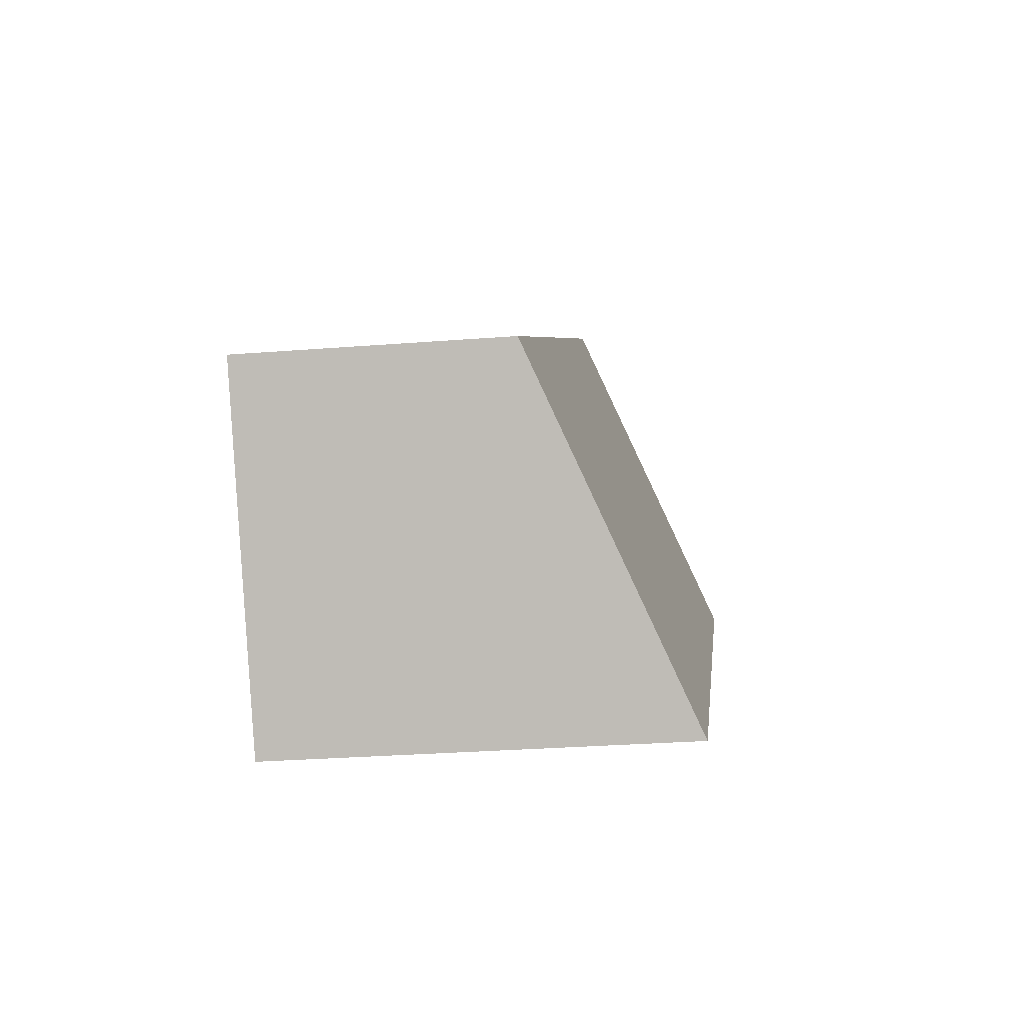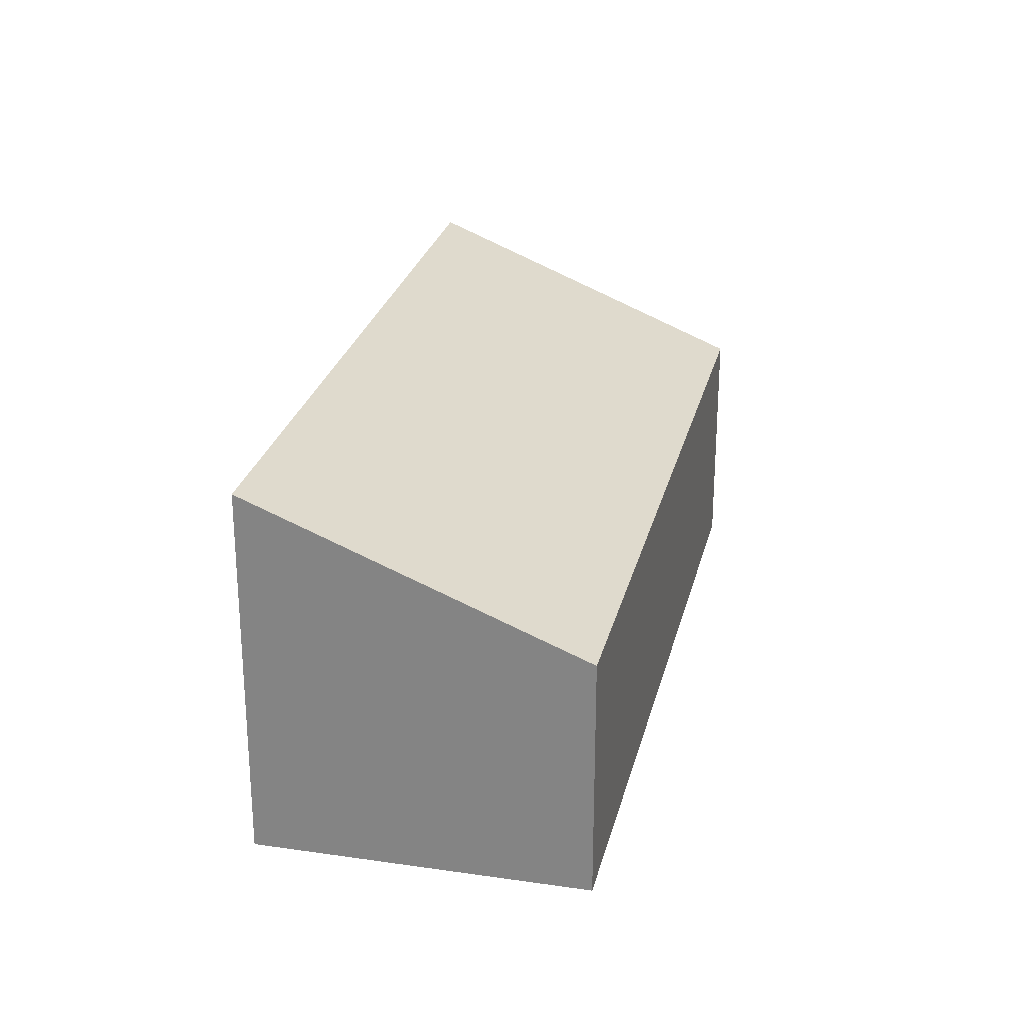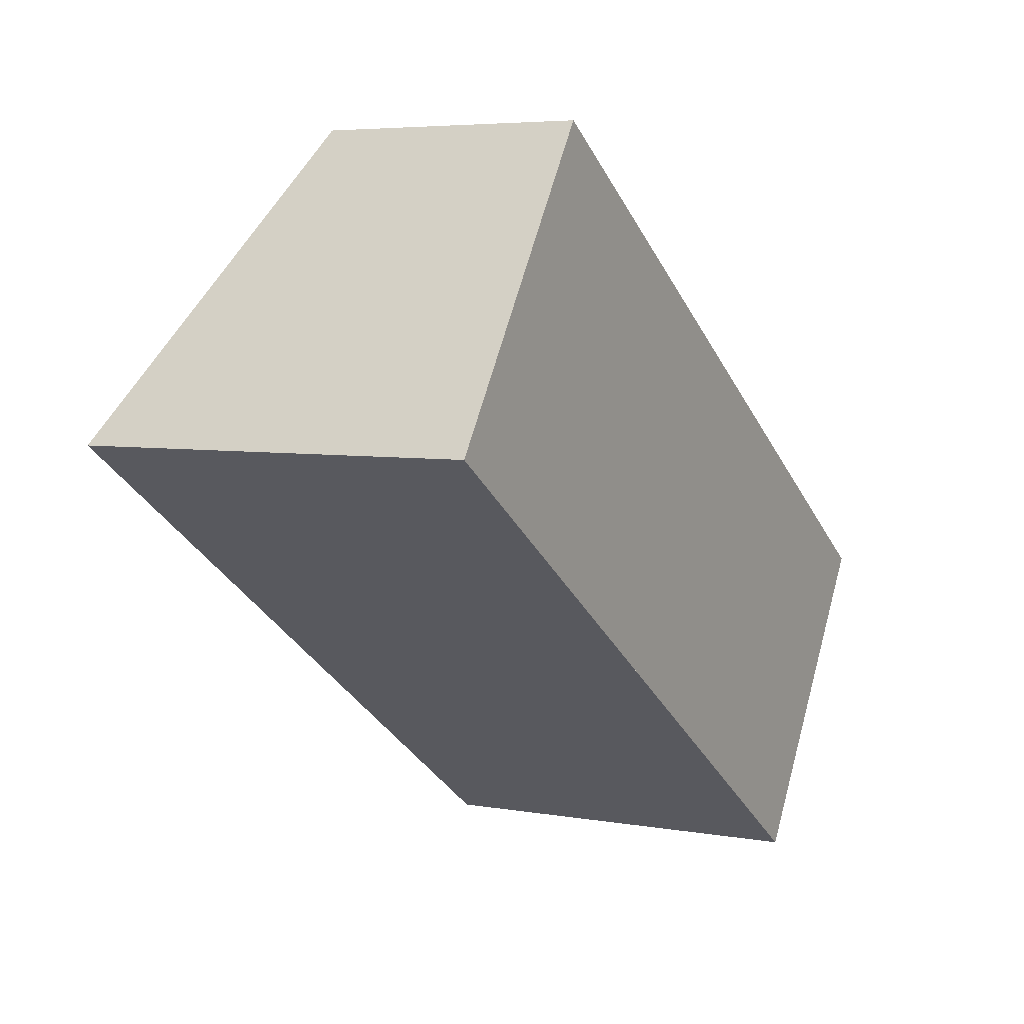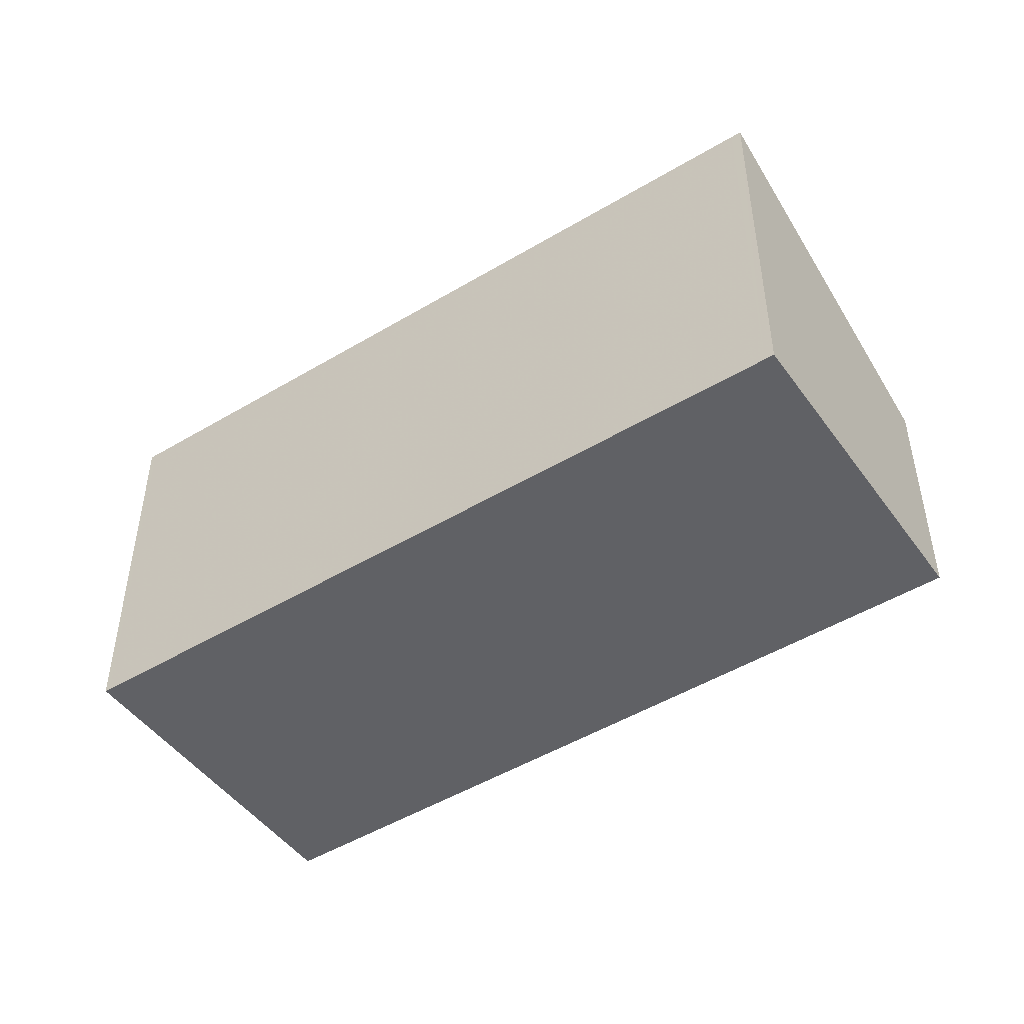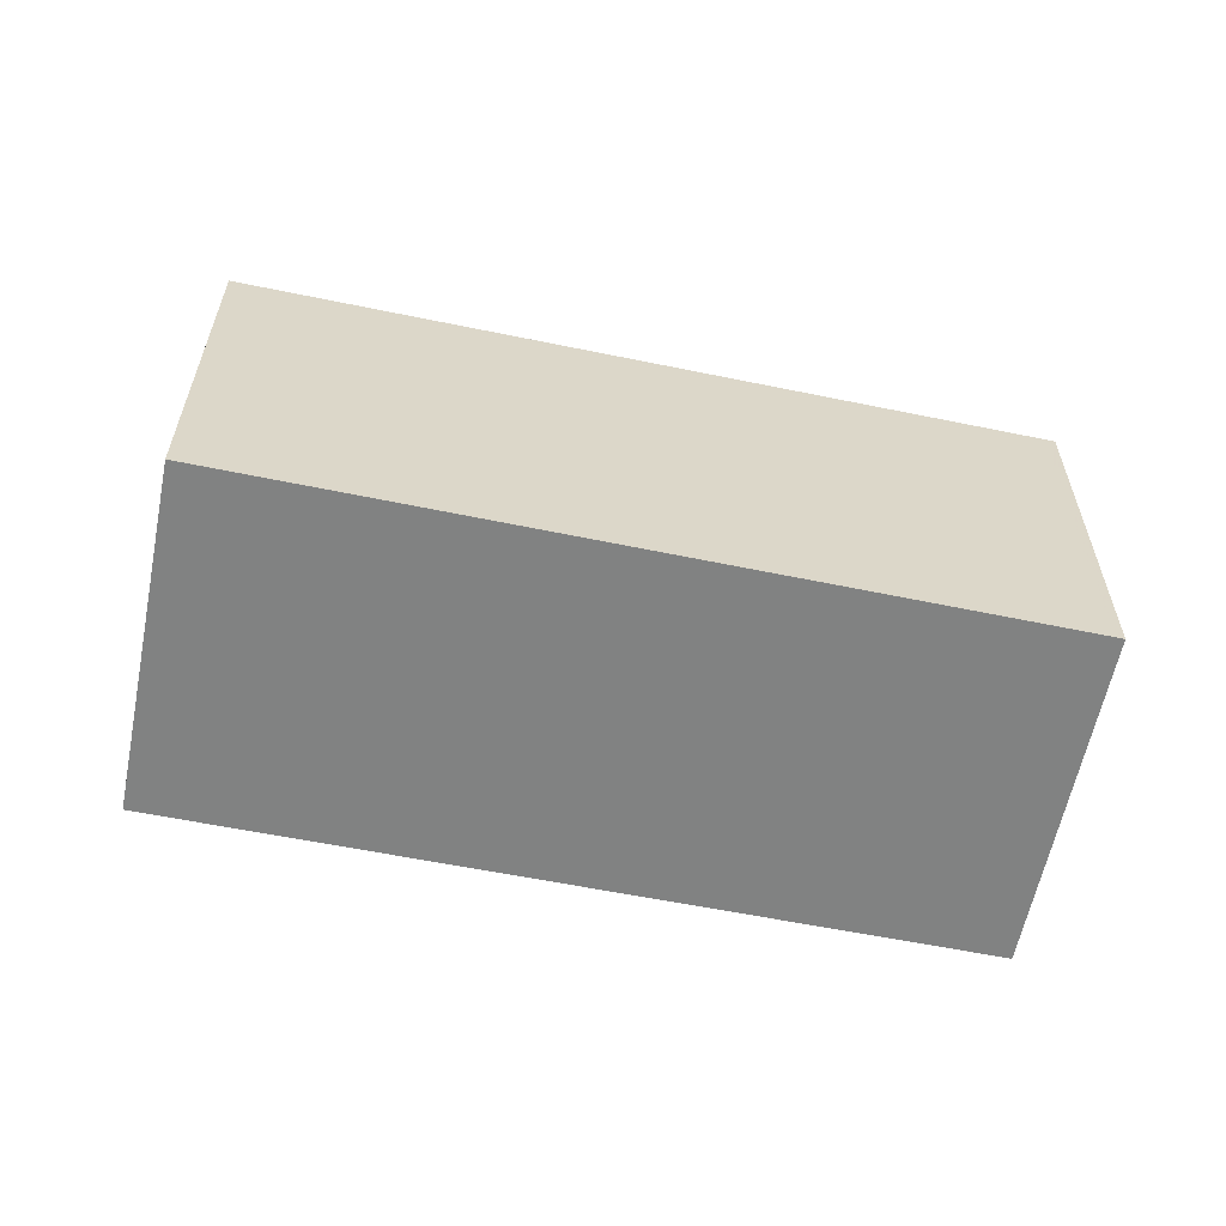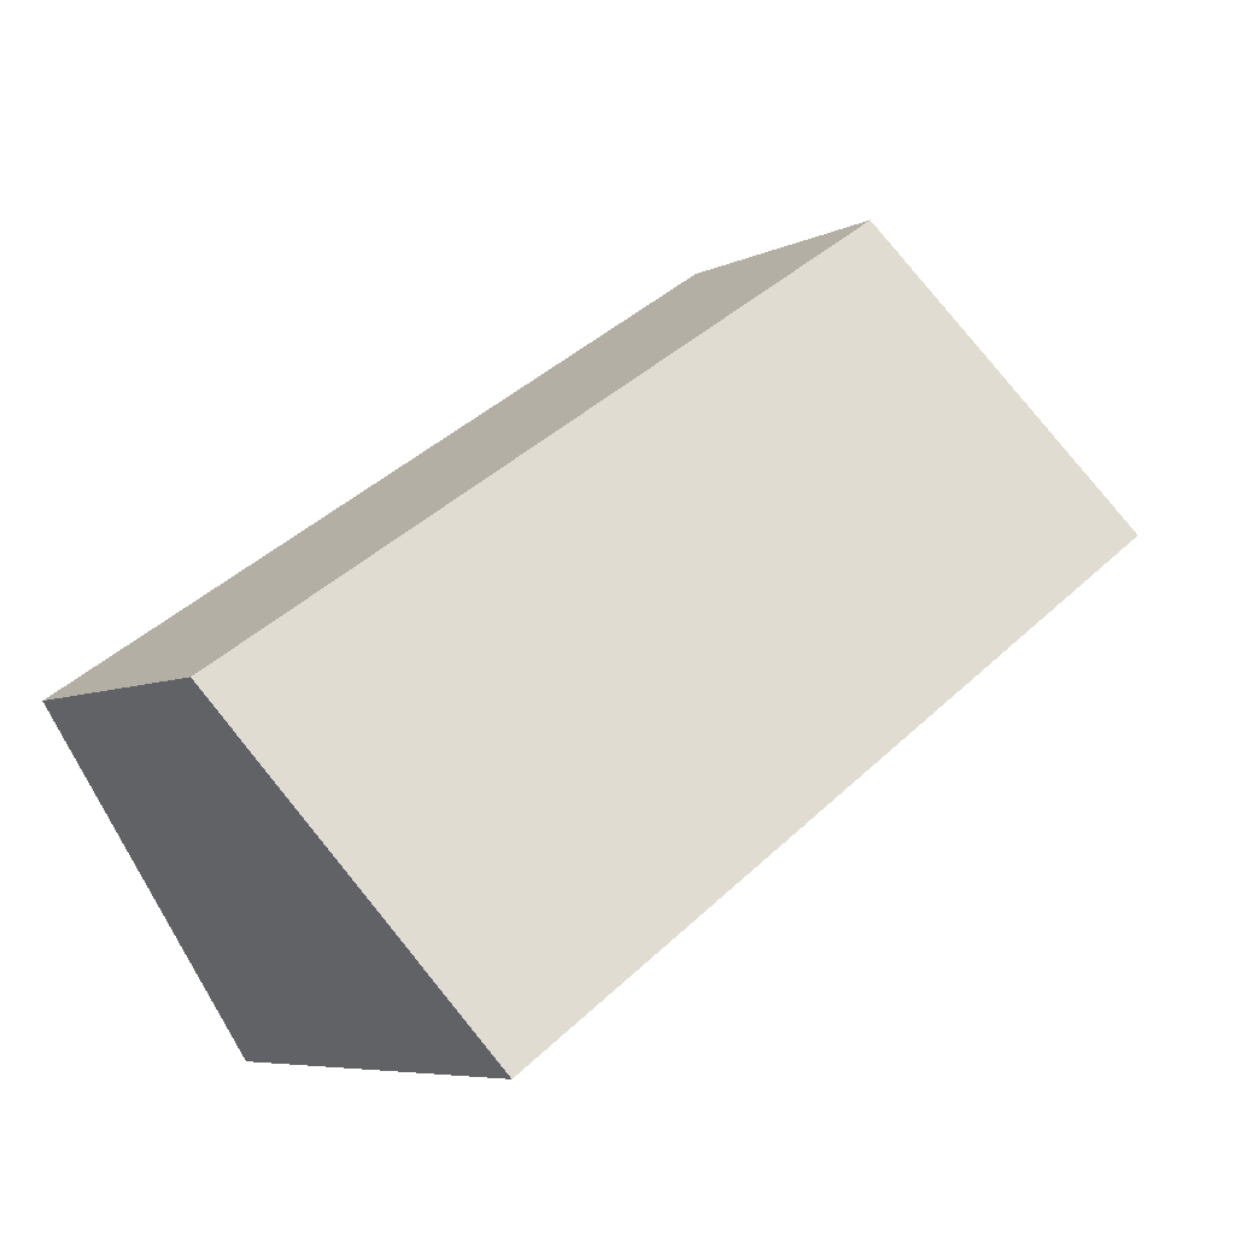
<metadata>
{"format":"obj","ext":"obj","renderer":"f3d","projection":"perspective","resolution":1024,"background":"white","views":[{"elev":-29.8,"azim":-83.5,"up":"+Y"},{"elev":26.1,"azim":136.9,"up":"+Z"},{"elev":5.3,"azim":118.8,"up":"+Y"},{"elev":-48.2,"azim":67.9,"up":"+Z"},{"elev":-60.6,"azim":22.2,"up":"+Z"},{"elev":-6.8,"azim":-37.1,"up":"+Y"}]}
</metadata>
<code>
v 369.9 -274.5 1.304
v 373.5 -272.1 1.319
v 374.5 -273.6 2.039
v 370.9 -276 2.034
v 373.5 -272.1 1.346
v 370 -274.5 1.331
v 371 -276 2.034
v 370 -274.5 1.331
v 369.9 -274.5 1.304
v 374.4 -273.6 2.039
v 373.5 -272.2 1.346
v 373.4 -272.1 1.319
v 369.9 -274.5 1.304
v 369.9 -274.5 1.304
v 369.9 -274.5 0
v 369.9 -274.5 -2.22e-16
v 373.5 -272.1 1.346
v 373.5 -272.1 1.319
v 373.5 -272.1 2.22e-16
v 373.5 -272.1 0
v 374.4 -273.6 2.039
v 374.5 -273.6 2.039
v 374.5 -273.6 0
v 374.4 -273.6 0
v 370 -274.5 1.331
v 370.9 -276 2.034
v 370.9 -276 0
v 370 -274.5 0
v 374.5 -273.6 2.039
v 373.5 -272.1 1.346
v 373.5 -272.1 0
v 374.5 -273.6 0
v 369.9 -274.5 1.304
v 370 -274.5 1.331
v 370 -274.5 0
v 369.9 -274.5 0
v 370.9 -276 2.034
v 371 -276 2.034
v 371 -276 0
v 370.9 -276 0
v 373.4 -272.1 1.319
v 369.9 -274.5 1.304
v 369.9 -274.5 -2.22e-16
v 373.4 -272.1 0
v 371 -276 2.034
v 374.4 -273.6 2.039
v 374.4 -273.6 0
v 371 -276 0
v 373.5 -272.1 1.319
v 373.4 -272.1 1.319
v 373.4 -272.1 0
v 373.5 -272.1 2.22e-16
v 369.9 -274.5 0
v 373.5 -272.1 0
v 374.5 -273.6 0
v 370.9 -276 0
f 12 2 5 11
f 11 5 3 10
f 7 4 6 8
f 8 6 1 9
f 10 7 8 11
f 11 8 9 12
f 14 15 16 13
f 18 19 20 17
f 22 23 24 21
f 26 27 28 25
f 30 31 32 29
f 34 35 36 33
f 38 39 40 37
f 42 43 44 41
f 46 47 48 45
f 50 51 52 49
f 54 55 56 53

</code>
